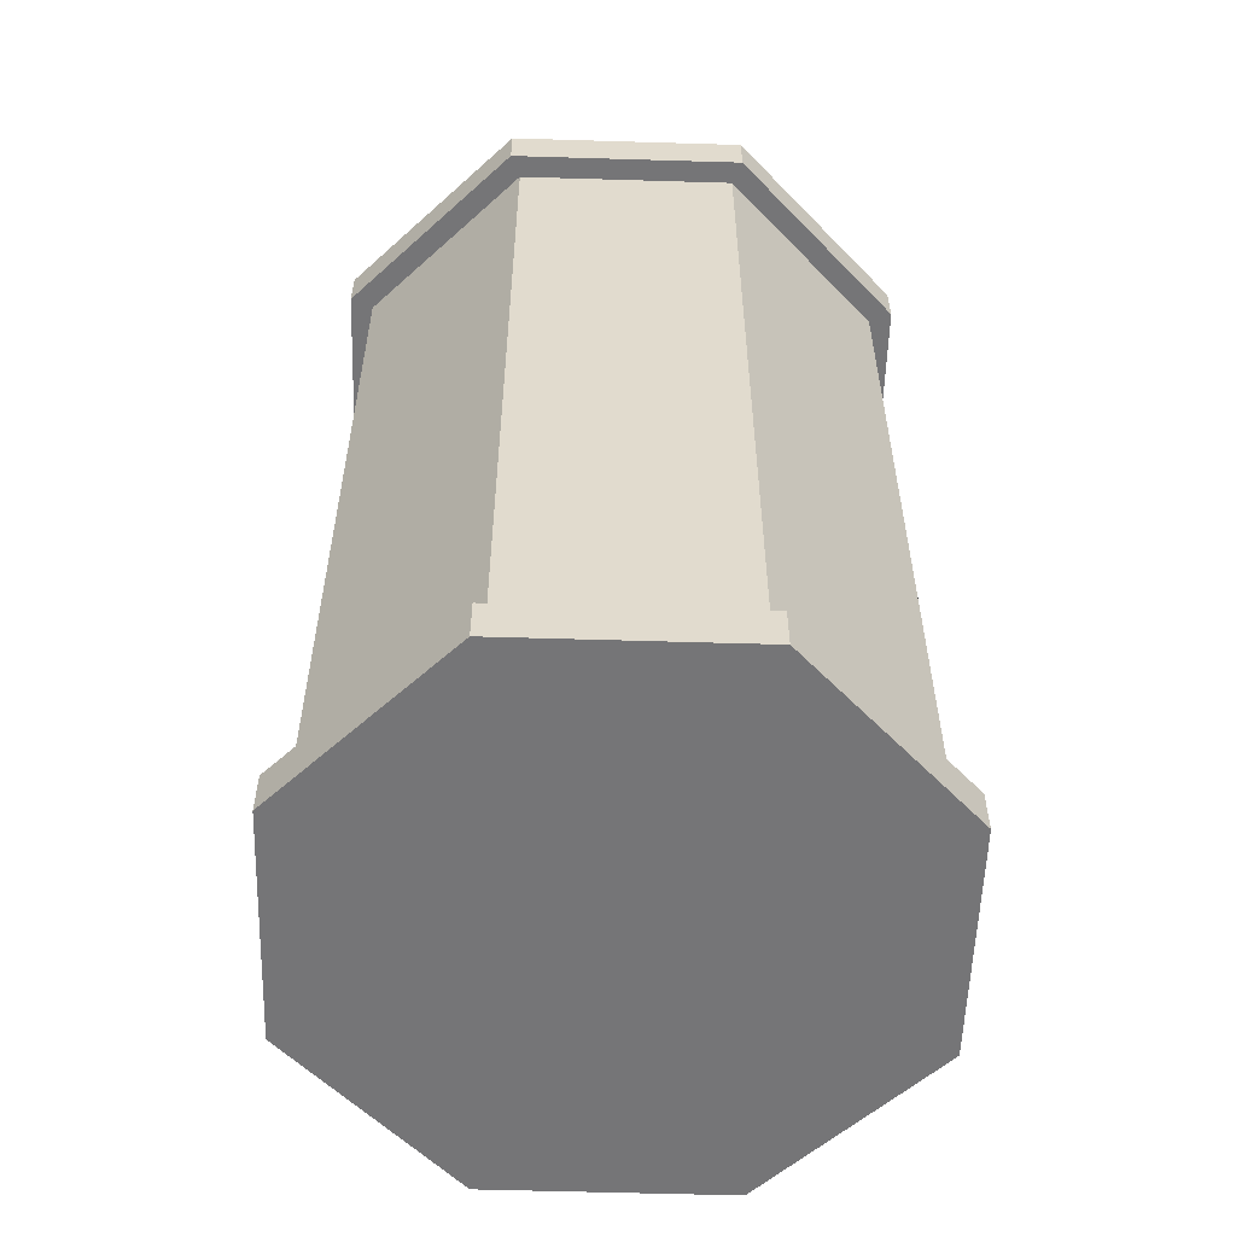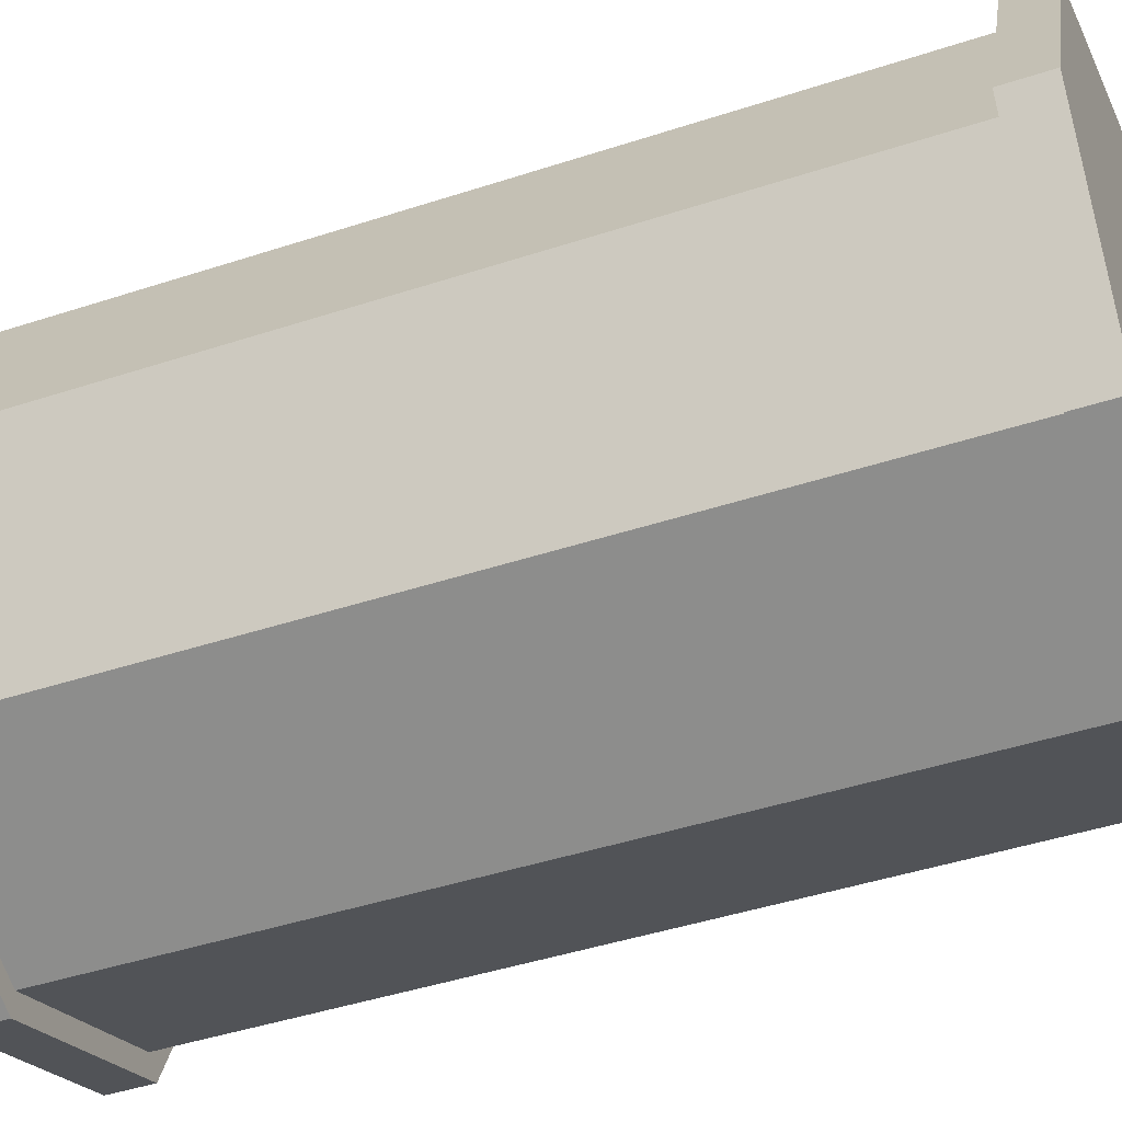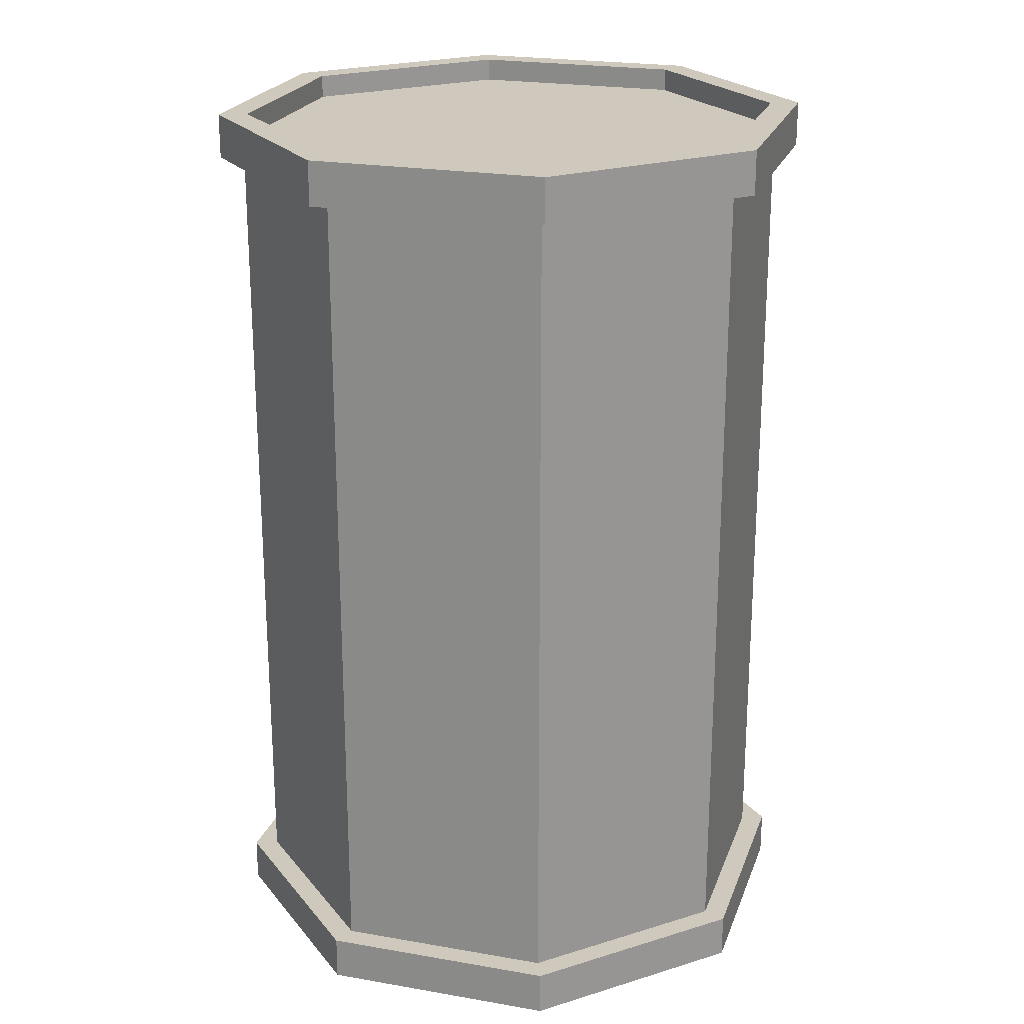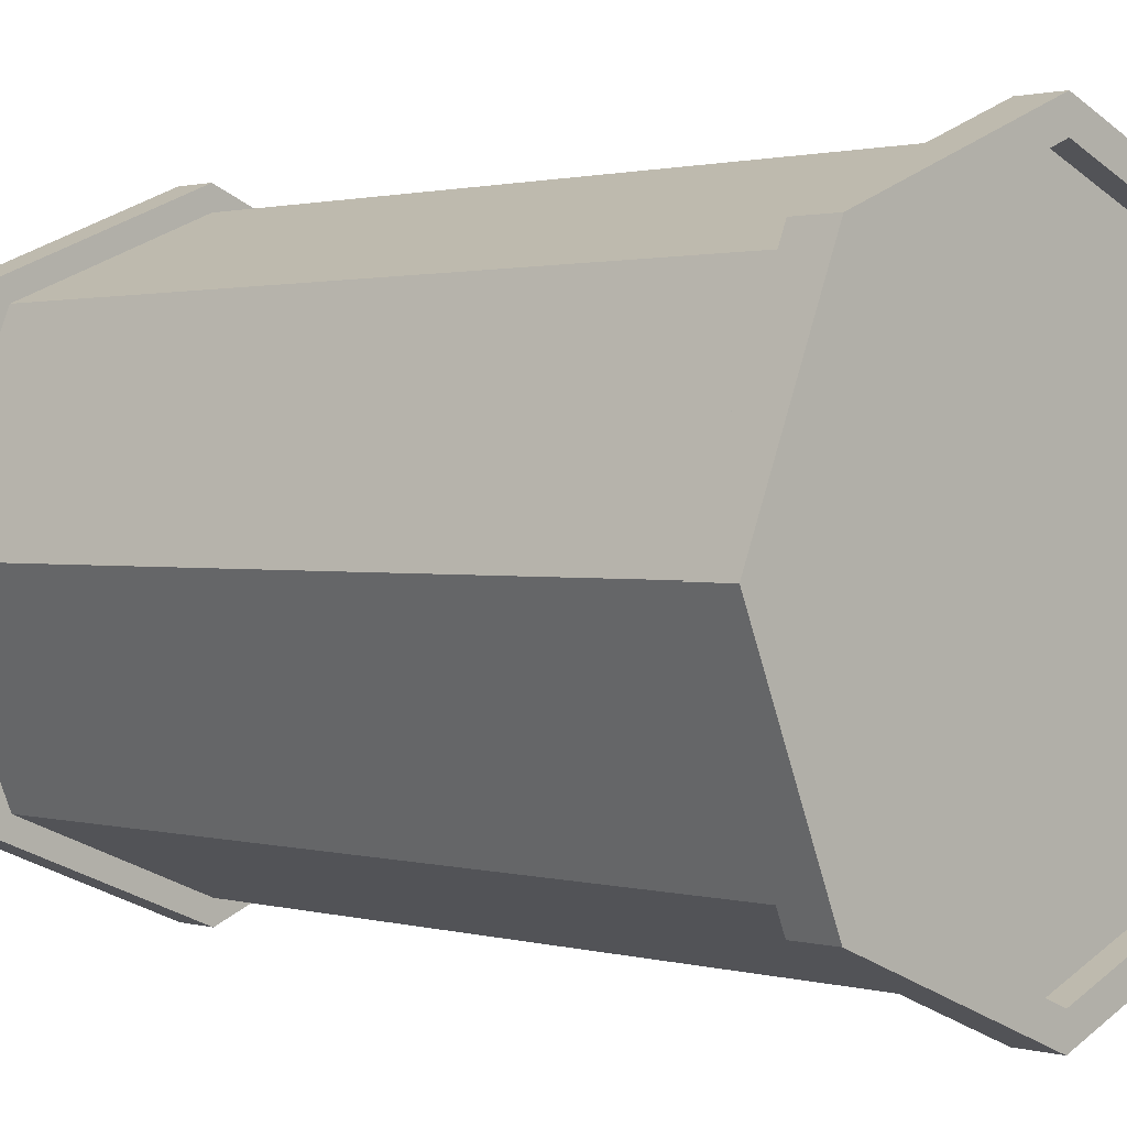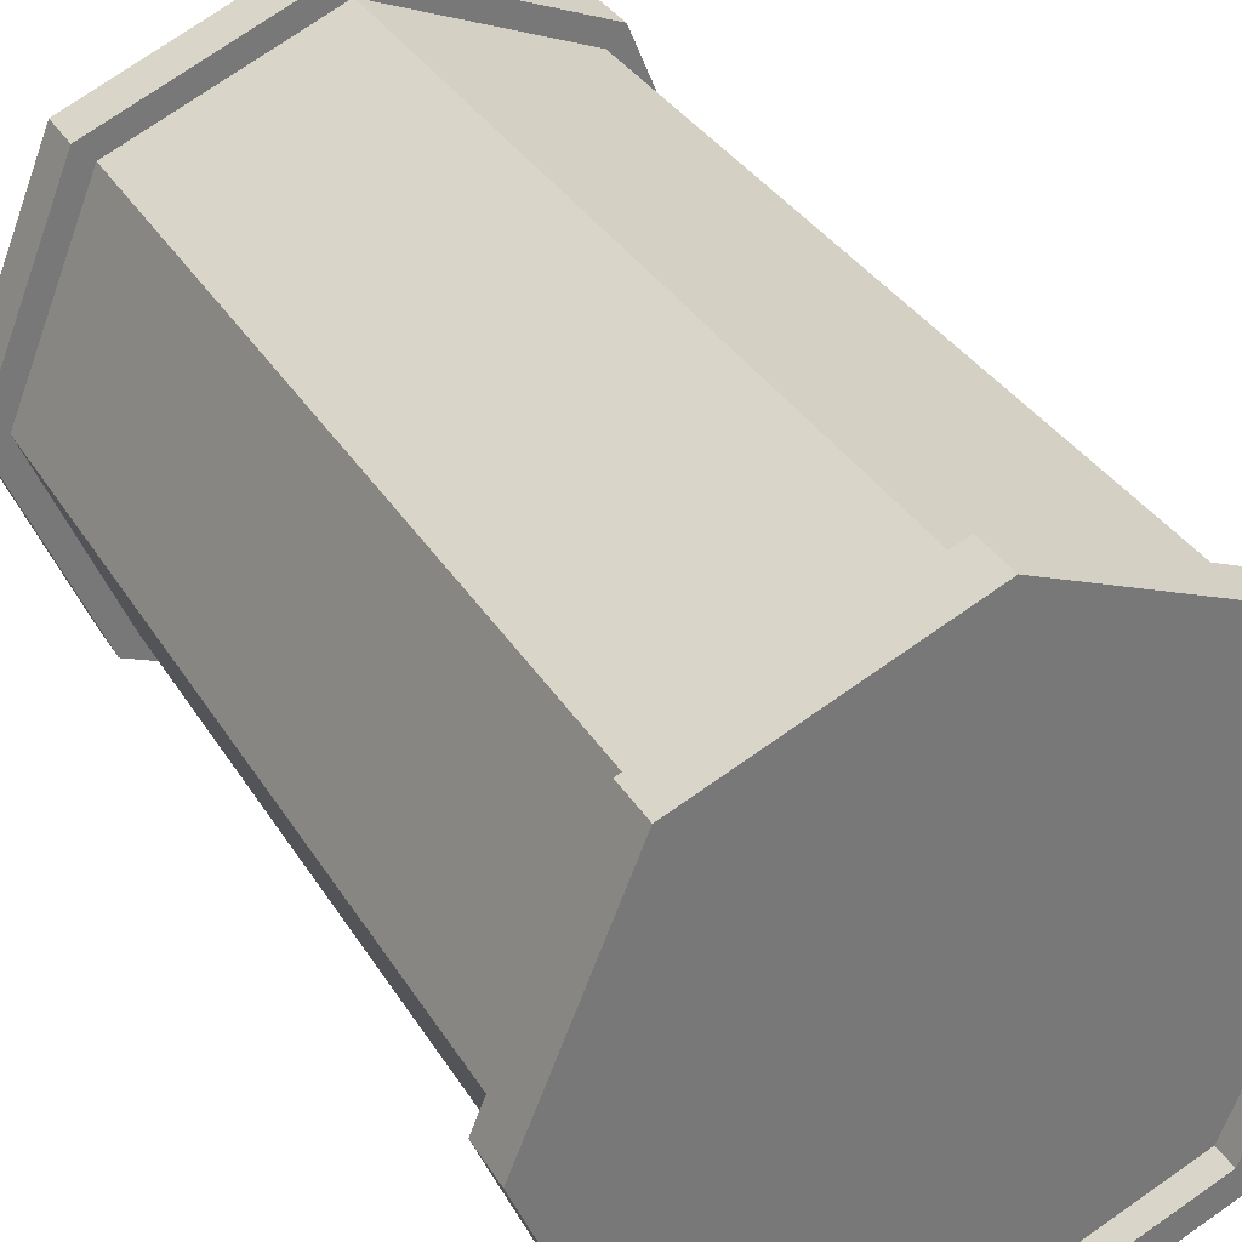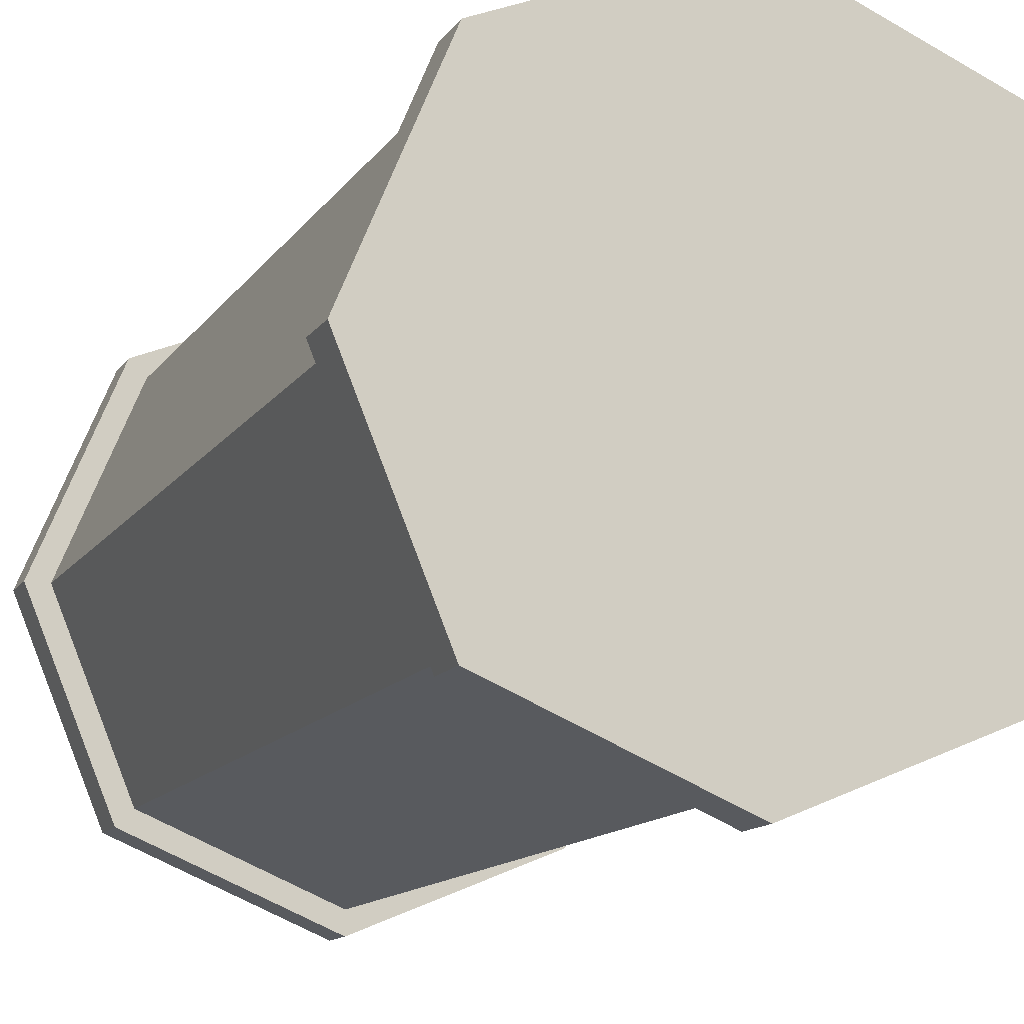
<metadata>
{"format":"obj","ext":"obj","renderer":"f3d","projection":"perspective","resolution":1024,"background":"white","views":[{"elev":-56.6,"azim":-69.3,"up":"+Y"},{"elev":-44.6,"azim":-69.1,"up":"+Z"},{"elev":22.4,"azim":129.3,"up":"+Y"},{"elev":1.2,"azim":135.8,"up":"+Z"},{"elev":34.1,"azim":152.9,"up":"+Z"},{"elev":-13.1,"azim":-21.5,"up":"+Z"}]}
</metadata>
<code>
o Circle
v 0 0 -0.291
v -0.2058 0 -0.2058
v -0.291 0 0
v -0.2058 0 0.2058
v 0 0 0.291
v 0.2058 0 0.2058
v 0.291 0 -0
v 0.2058 0 -0.2058
v 0 0.872 -0.291
v -0.2058 0.872 -0.2058
v -0.291 0.872 0
v -0.2058 0.872 0.2058
v 0 0.872 0.291
v 0.2058 0.872 0.2058
v 0.291 0.872 -0
v 0.2058 0.872 -0.2058
v 0 0.04265 -0.291
v -0.2058 0.04265 -0.2058
v -0.291 0.04265 0
v -0.2058 0.04265 0.2058
v 0 0.04265 0.291
v 0.2058 0.04265 0.2058
v 0.291 0.04265 -0
v 0.2058 0.04265 -0.2058
v 0 0.8294 -0.291
v -0.2058 0.8294 -0.2058
v -0.291 0.8294 0
v -0.2058 0.8294 0.2058
v 0 0.8294 0.291
v 0.2058 0.8294 0.2058
v 0.291 0.8294 -0
v 0.2058 0.8294 -0.2058
v -0 0.8294 -0.2678
v -0.1893 0.8294 -0.1893
v -0.2678 0.8294 0
v -0.1893 0.8294 0.1893
v 0 0.8294 0.2678
v 0.1893 0.8294 0.1893
v 0.2678 0.8294 -0
v 0.1893 0.8294 -0.1893
v -0 0.5581 -0.2678
v -0.1893 0.5581 -0.1893
v -0.2678 0.5581 0
v -0.1893 0.5581 0.1893
v 0 0.5581 0.2678
v 0.1893 0.5581 0.1893
v 0.2678 0.5581 -0
v 0.1893 0.5581 -0.1893
v -0 0.3139 -0.2678
v -0.1893 0.3139 -0.1893
v -0.2678 0.3139 0
v -0.1893 0.3139 0.1893
v 0 0.3139 0.2678
v 0.1893 0.3139 0.1893
v 0.2678 0.3139 -0
v 0.1893 0.3139 -0.1893
v -0 0.04265 -0.2678
v -0.1893 0.04265 -0.1893
v -0.2678 0.04265 0
v -0.1893 0.04265 0.1893
v 0 0.04265 0.2678
v 0.1893 0.04265 0.1893
v 0.2678 0.04265 -0
v 0.1893 0.04265 -0.1893
v 0 0.872 -0.2627
v -0.1858 0.872 -0.1858
v -0.2627 0.872 0
v -0.1858 0.872 0.1858
v 0 0.872 0.2627
v 0.1858 0.872 0.1858
v 0.2627 0.872 -0
v 0.1858 0.872 -0.1858
v 0 0.8499 -0.2627
v -0.1858 0.8499 -0.1858
v -0.2627 0.8499 0
v -0.1858 0.8499 0.1858
v 0 0.8499 0.2627
v 0.1858 0.8499 0.1858
v 0.2627 0.8499 -0
v 0.1858 0.8499 -0.1858
f 6 22 21 5
f 4 20 19 3
f 2 18 17 1
f 1 17 24 8
f 7 23 22 6
f 5 21 20 4
f 3 19 18 2
f 8 24 23 7
f 9 16 32 25
f 15 14 30 31
f 13 12 28 29
f 11 10 26 27
f 16 15 31 32
f 14 13 29 30
f 12 11 27 28
f 10 9 25 26
f 31 30 38 39
f 29 28 36 37
f 27 26 34 35
f 32 31 39 40
f 30 29 37 38
f 28 27 35 36
f 26 25 33 34
f 25 32 40 33
f 34 33 41 42
f 33 40 48 41
f 39 38 46 47
f 37 36 44 45
f 35 34 42 43
f 40 39 47 48
f 38 37 45 46
f 36 35 43 44
f 51 50 58 59
f 56 55 63 64
f 54 53 61 62
f 52 51 59 60
f 50 49 57 58
f 49 56 64 57
f 55 54 62 63
f 53 52 60 61
f 24 17 57 64
f 17 18 58 57
f 18 19 59 58
f 19 20 60 59
f 20 21 61 60
f 21 22 62 61
f 22 23 63 62
f 23 24 64 63
f 13 14 70 69
f 11 12 68 67
f 9 10 66 65
f 16 9 65 72
f 14 15 71 70
f 12 13 69 68
f 10 11 67 66
f 15 16 72 71
f 67 68 76 75
f 65 66 74 73
f 72 65 73 80
f 70 71 79 78
f 68 69 77 76
f 66 67 75 74
f 71 72 80 79
f 69 70 78 77
f 48 47 55 56
f 46 45 53 54
f 44 43 51 52
f 42 41 49 50
f 41 48 56 49
f 47 46 54 55
f 45 44 52 53
f 43 42 50 51
f 2 1 8 7 6 5 4 3
f 74 75 76 77 78 79 80 73

</code>
